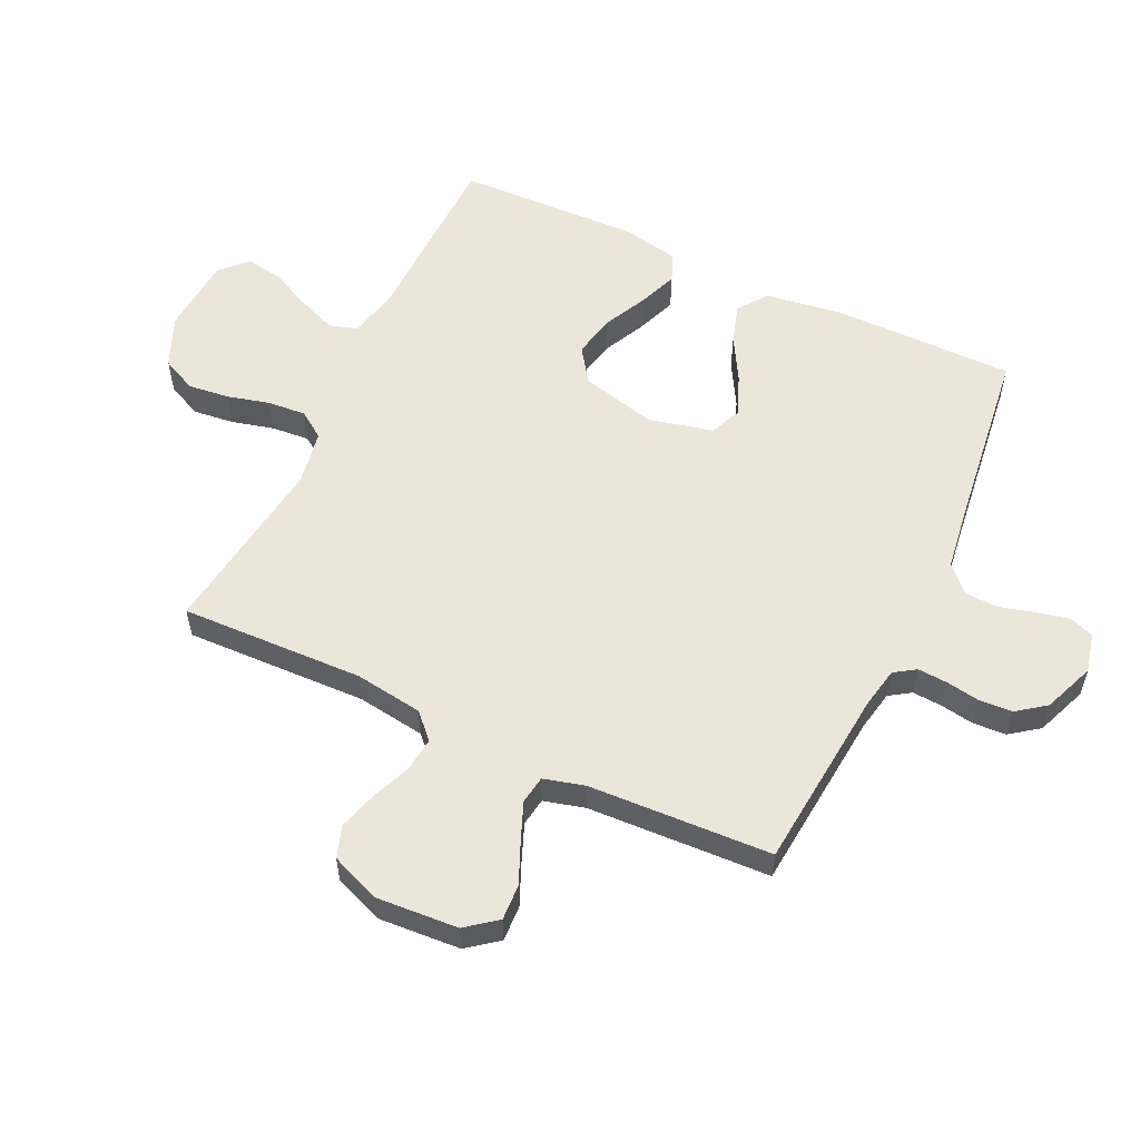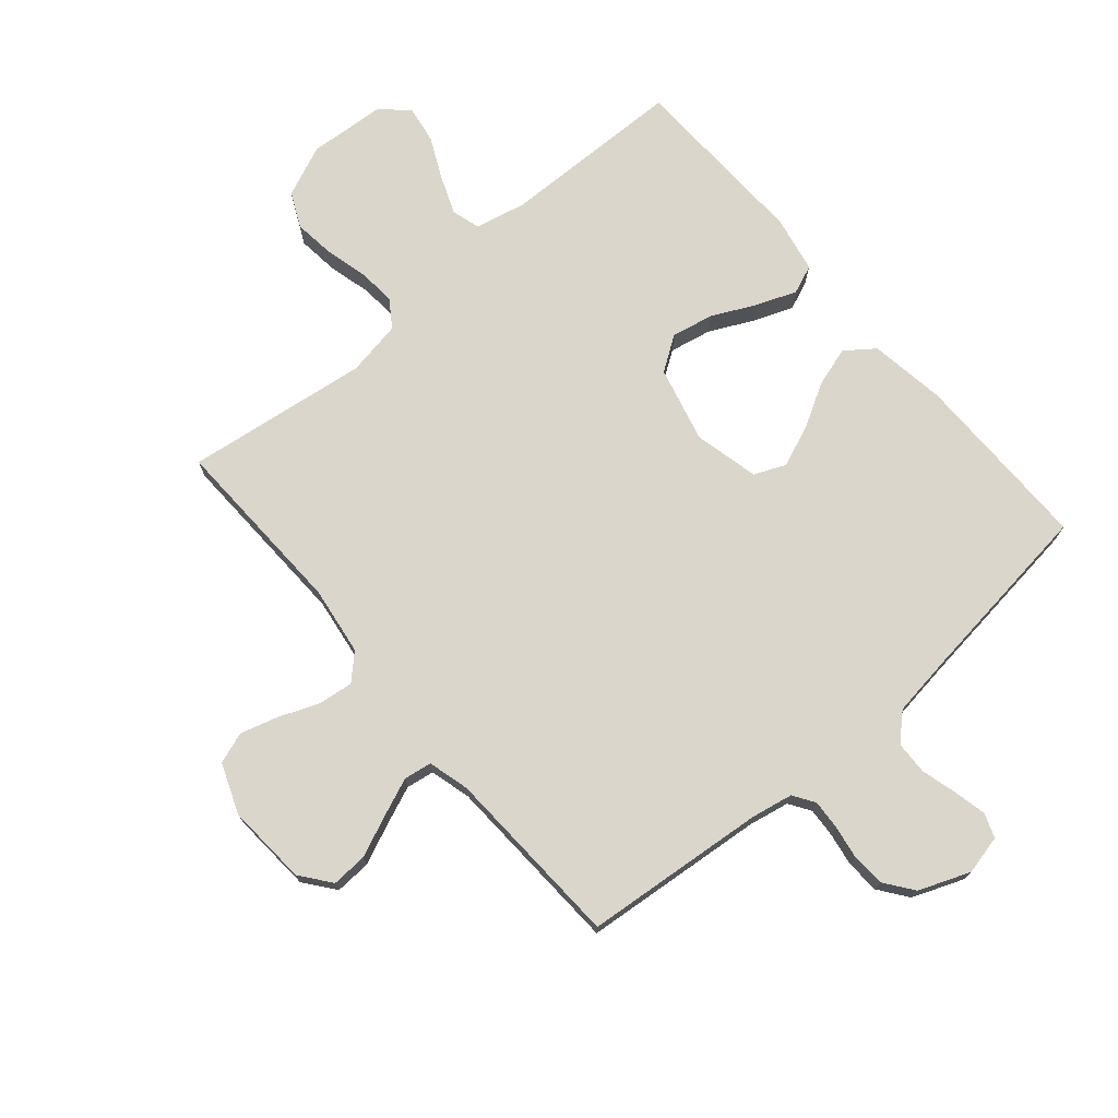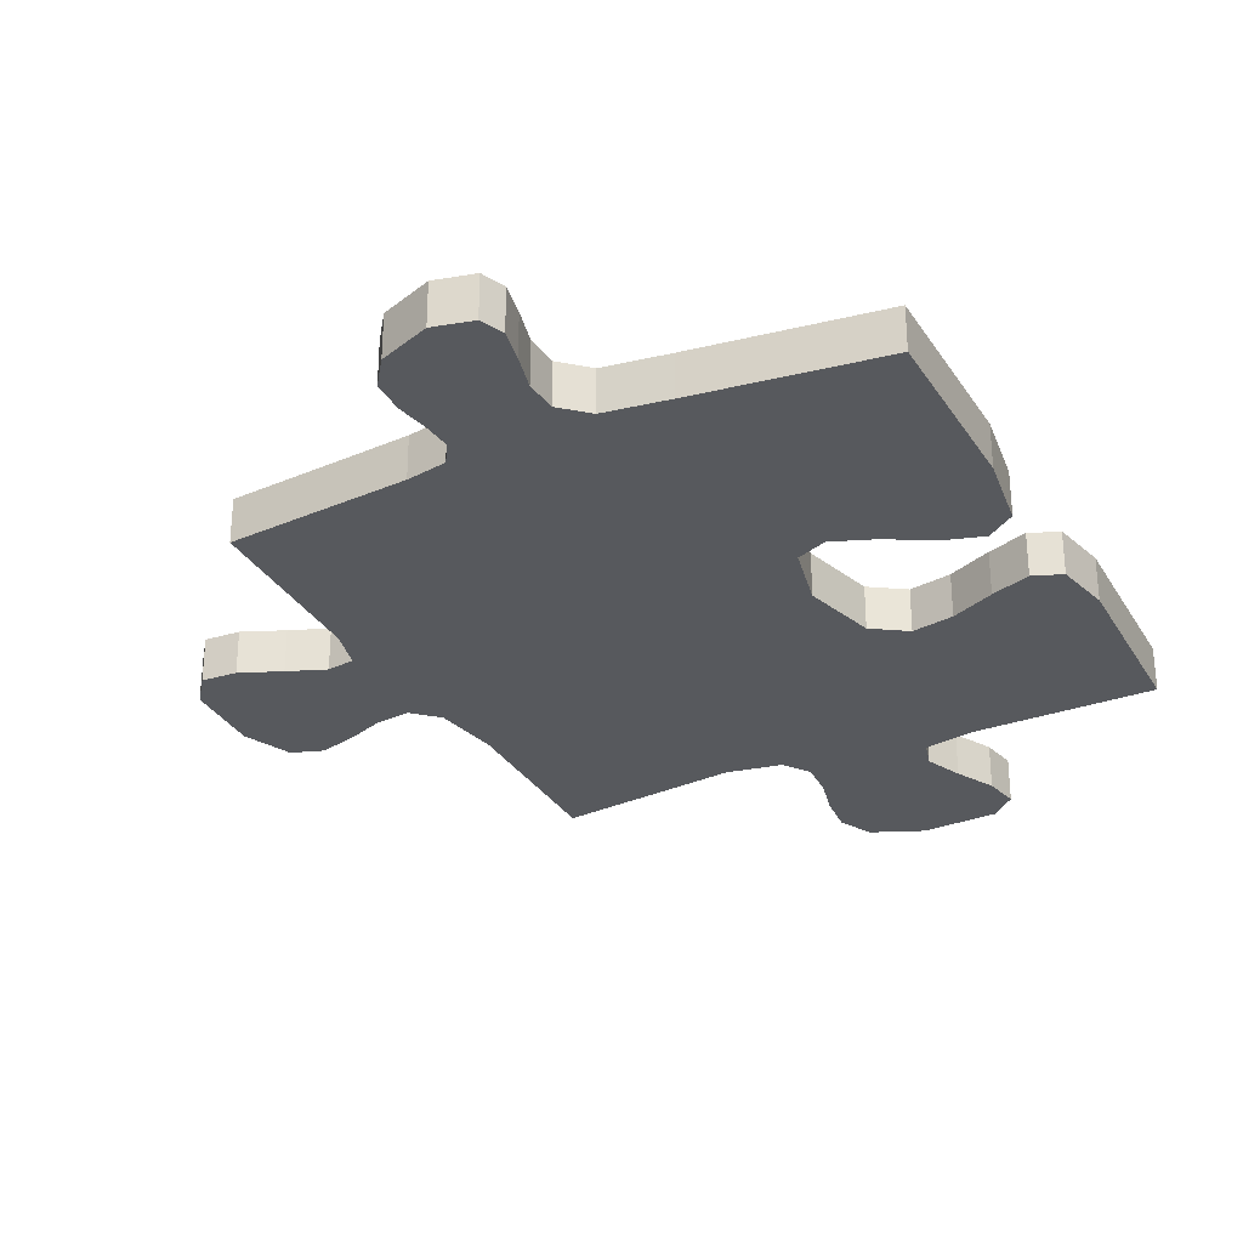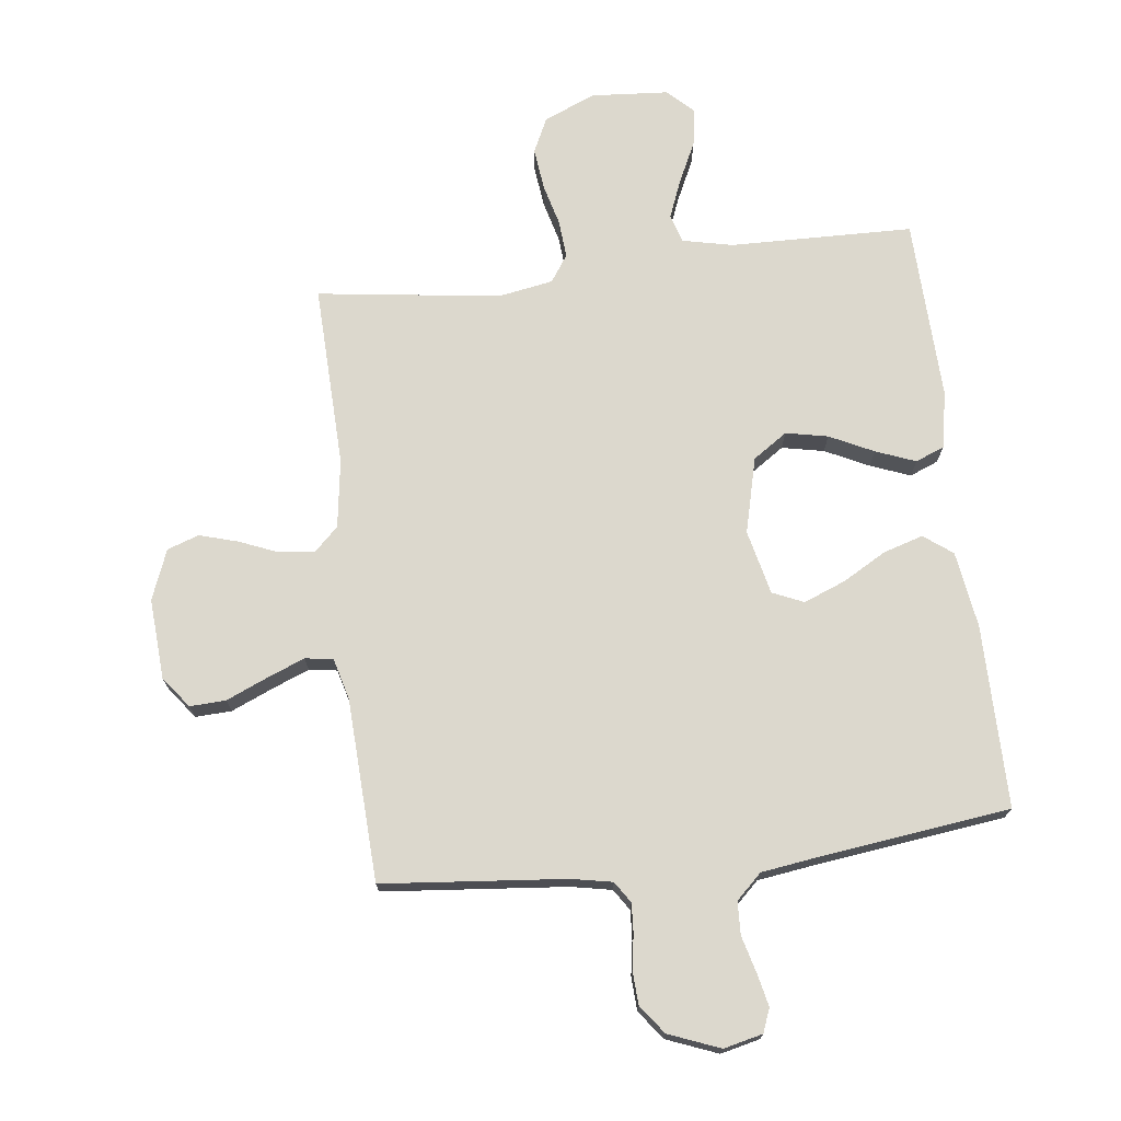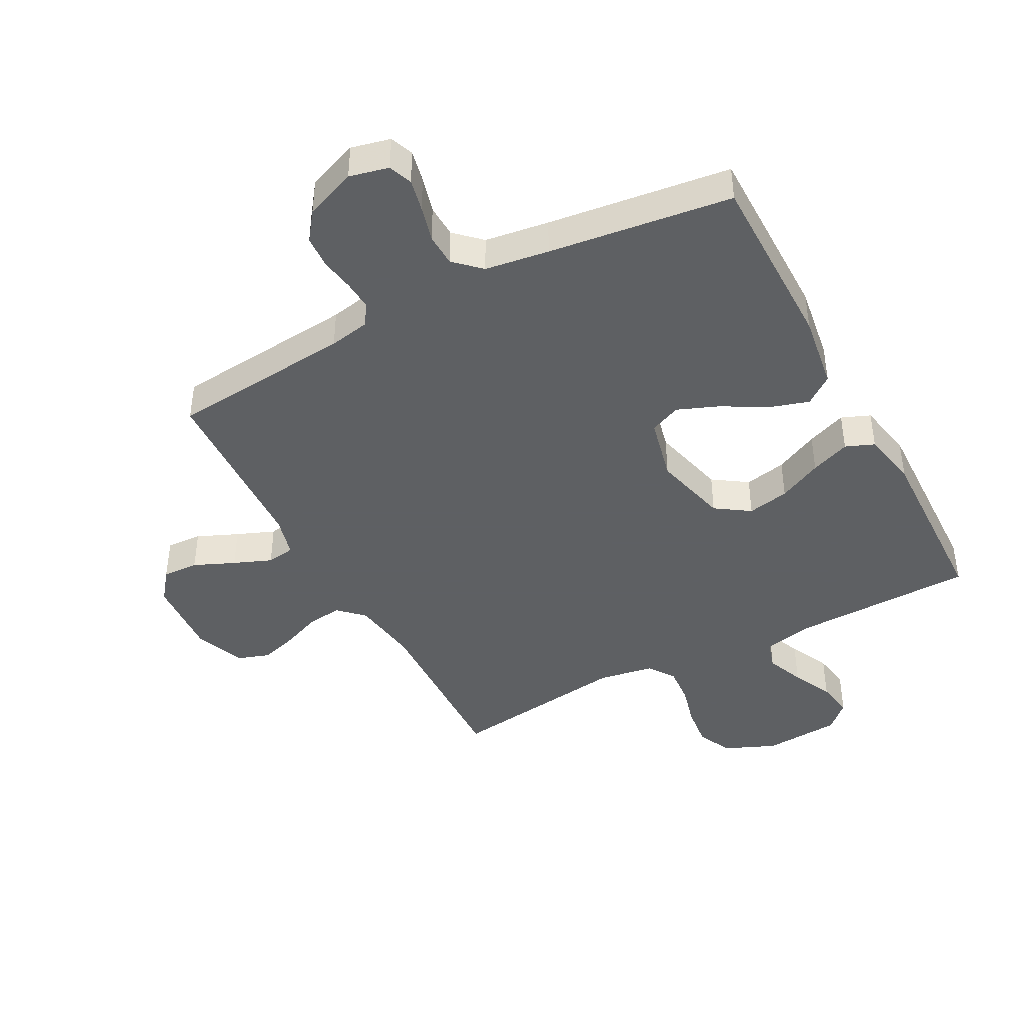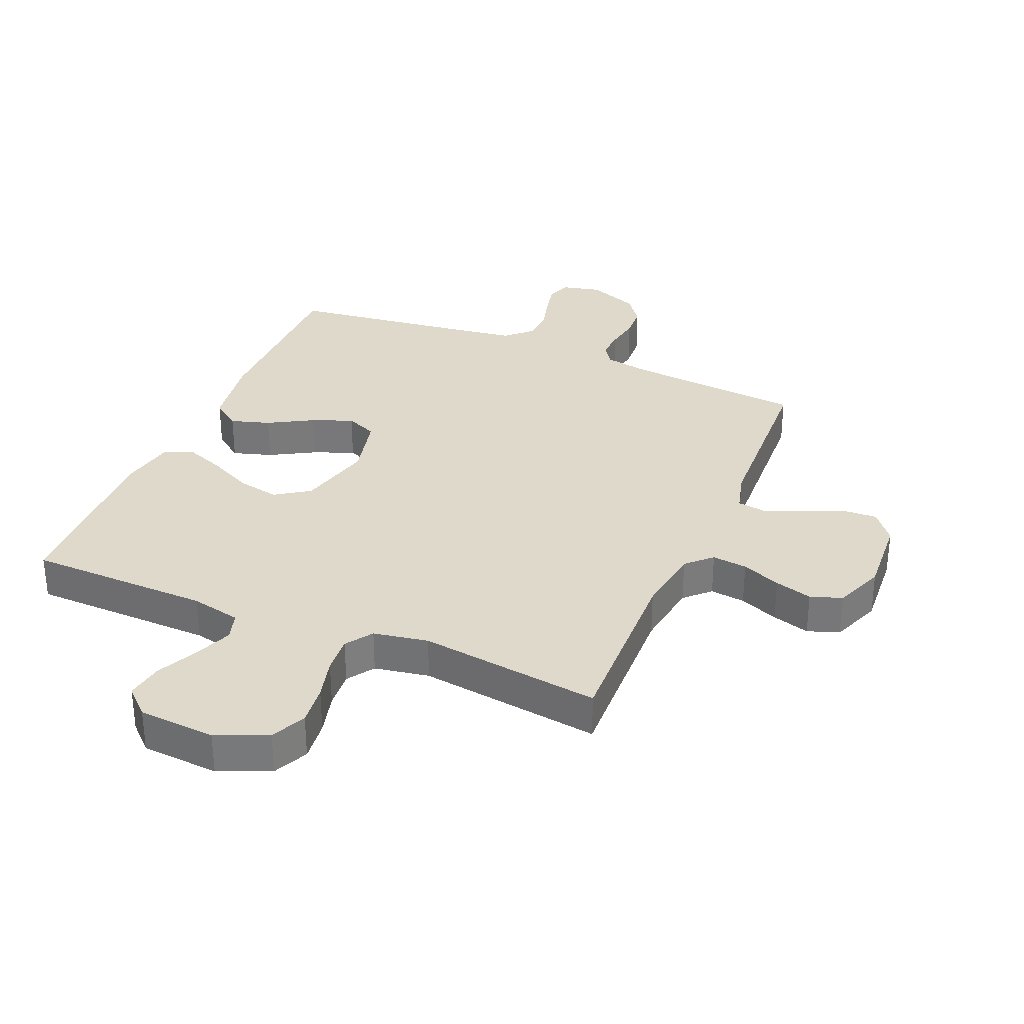
<metadata>
{"format":"obj","ext":"obj","renderer":"f3d","projection":"perspective","resolution":1024,"background":"white","views":[{"elev":56.3,"azim":-64.7,"up":"+Y"},{"elev":73.5,"azim":-40.5,"up":"+Y"},{"elev":-29.2,"azim":27.2,"up":"+Y"},{"elev":72.5,"azim":-6.8,"up":"+Y"},{"elev":-42.7,"azim":28.1,"up":"+Y"},{"elev":32.3,"azim":-157.1,"up":"+Y"}]}
</metadata>
<code>
v -0.5 0.07 -0.5
v -0.49 0.07 -0.2
v -0.506 0.07 -0.088
v -0.546 0.07 -0.049
v -0.604 0.07 -0.056
v -0.668 0.07 -0.082
v -0.73 0.07 -0.1
v -0.782 0.07 -0.082
v -0.814 0.07 0
v -0.805 0.07 0.133
v -0.766 0.07 0.183
v -0.707 0.07 0.18
v -0.64 0.07 0.151
v -0.578 0.07 0.126
v -0.532 0.07 0.133
v -0.514 0.07 0.2
v -0.5 0.07 0.5
v -0.2 0.07 0.528
v -0.133 0.07 0.541
v -0.11 0.07 0.576
v -0.113 0.07 0.624
v -0.122 0.07 0.679
v -0.119 0.07 0.734
v -0.084 0.07 0.781
v 0 0.07 0.814
v 0.064 0.07 0.799
v 0.079 0.07 0.76
v 0.067 0.07 0.706
v 0.051 0.07 0.647
v 0.053 0.07 0.593
v 0.095 0.07 0.553
v 0.2 0.07 0.538
v 0.5 0.07 0.5
v 0.499 0.07 0.2
v 0.48 0.07 0.075
v 0.433 0.07 0.04
v 0.368 0.07 0.06
v 0.296 0.07 0.101
v 0.228 0.07 0.128
v 0.177 0.07 0.106
v 0.152 0.07 0
v 0.183 0.07 -0.124
v 0.239 0.07 -0.162
v 0.308 0.07 -0.148
v 0.38 0.07 -0.113
v 0.445 0.07 -0.088
v 0.492 0.07 -0.107
v 0.51 0.07 -0.2
v 0.5 0.07 -0.5
v 0.2 0.07 -0.506
v 0.117 0.07 -0.524
v 0.103 0.07 -0.571
v 0.128 0.07 -0.634
v 0.16 0.07 -0.701
v 0.17 0.07 -0.762
v 0.127 0.07 -0.803
v 0 0.07 -0.812
v -0.084 0.07 -0.776
v -0.111 0.07 -0.719
v -0.103 0.07 -0.651
v -0.085 0.07 -0.582
v -0.08 0.07 -0.52
v -0.11 0.07 -0.476
v -0.2 0.07 -0.46
v -0.5 0 -0.5
v -0.49 0 -0.2
v -0.506 0 -0.088
v -0.546 0 -0.049
v -0.604 0 -0.056
v -0.668 0 -0.082
v -0.73 0 -0.1
v -0.782 0 -0.082
v -0.814 0 0
v -0.805 0 0.133
v -0.766 0 0.183
v -0.707 0 0.18
v -0.64 0 0.151
v -0.578 0 0.126
v -0.532 0 0.133
v -0.514 0 0.2
v -0.5 0 0.5
v -0.2 0 0.528
v -0.133 0 0.541
v -0.11 0 0.576
v -0.113 0 0.624
v -0.122 0 0.679
v -0.119 0 0.734
v -0.084 0 0.781
v 0 0 0.814
v 0.064 0 0.799
v 0.079 0 0.76
v 0.067 0 0.706
v 0.051 0 0.647
v 0.053 0 0.593
v 0.095 0 0.553
v 0.2 0 0.538
v 0.5 0 0.5
v 0.499 0 0.2
v 0.48 0 0.075
v 0.433 0 0.04
v 0.368 0 0.06
v 0.296 0 0.101
v 0.228 0 0.128
v 0.177 0 0.106
v 0.152 0 0
v 0.183 0 -0.124
v 0.239 0 -0.162
v 0.308 0 -0.148
v 0.38 0 -0.113
v 0.445 0 -0.088
v 0.492 0 -0.107
v 0.51 0 -0.2
v 0.5 0 -0.5
v 0.2 0 -0.506
v 0.117 0 -0.524
v 0.103 0 -0.571
v 0.128 0 -0.634
v 0.16 0 -0.701
v 0.17 0 -0.762
v 0.127 0 -0.803
v 0 0 -0.812
v -0.084 0 -0.776
v -0.111 0 -0.719
v -0.103 0 -0.651
v -0.085 0 -0.582
v -0.08 0 -0.52
v -0.11 0 -0.476
v -0.2 0 -0.46
f 58 59 60 61
f 58 61 62
f 57 58 62
f 56 57 62
f 53 54 55 56
f 52 53 56 62
f 51 52 62 63
f 47 48 49 50
f 47 50 51 63
f 44 45 46 47
f 35 36 37 38
f 35 38 39
f 32 33 34 35
f 31 32 35 39
f 30 31 39 40
f 26 27 28 29
f 24 25 26 29
f 24 29 30
f 21 22 23 24
f 20 21 24 30
f 19 20 30 40
f 16 17 18
f 15 16 18 19
f 10 11 12 13
f 10 13 14
f 9 10 14
f 8 9 14 15
f 5 6 7 8
f 64 1 2
f 64 2 3
f 44 47 63 64
f 43 44 64
f 42 43 64 3
f 41 42 3 4
f 15 19 40 41
f 15 41 4
f 5 8 15
f 4 5 15
f 125 124 123 122
f 126 125 122
f 126 122 121
f 126 121 120
f 120 119 118 117
f 126 120 117 116
f 127 126 116 115
f 114 113 112 111
f 127 115 114 111
f 111 110 109 108
f 102 101 100 99
f 103 102 99
f 99 98 97 96
f 103 99 96 95
f 104 103 95 94
f 93 92 91 90
f 93 90 89 88
f 94 93 88
f 88 87 86 85
f 94 88 85 84
f 104 94 84 83
f 82 81 80
f 83 82 80 79
f 77 76 75 74
f 78 77 74
f 78 74 73
f 79 78 73 72
f 72 71 70 69
f 66 65 128
f 67 66 128
f 128 127 111 108
f 128 108 107
f 67 128 107 106
f 68 67 106 105
f 105 104 83 79
f 68 105 79
f 79 72 69
f 79 69 68
f 1 65 66 2
f 2 66 67 3
f 3 67 68 4
f 4 68 69 5
f 5 69 70 6
f 6 70 71 7
f 7 71 72 8
f 8 72 73 9
f 9 73 74 10
f 10 74 75 11
f 11 75 76 12
f 12 76 77 13
f 13 77 78 14
f 14 78 79 15
f 15 79 80 16
f 16 80 81 17
f 17 81 82 18
f 18 82 83 19
f 19 83 84 20
f 20 84 85 21
f 21 85 86 22
f 22 86 87 23
f 23 87 88 24
f 24 88 89 25
f 25 89 90 26
f 26 90 91 27
f 27 91 92 28
f 28 92 93 29
f 29 93 94 30
f 30 94 95 31
f 31 95 96 32
f 32 96 97 33
f 33 97 98 34
f 34 98 99 35
f 35 99 100 36
f 36 100 101 37
f 37 101 102 38
f 38 102 103 39
f 39 103 104 40
f 40 104 105 41
f 41 105 106 42
f 42 106 107 43
f 43 107 108 44
f 44 108 109 45
f 45 109 110 46
f 46 110 111 47
f 47 111 112 48
f 48 112 113 49
f 49 113 114 50
f 50 114 115 51
f 51 115 116 52
f 52 116 117 53
f 53 117 118 54
f 54 118 119 55
f 55 119 120 56
f 56 120 121 57
f 57 121 122 58
f 58 122 123 59
f 59 123 124 60
f 60 124 125 61
f 61 125 126 62
f 62 126 127 63
f 63 127 128 64
f 64 128 65 1

</code>
